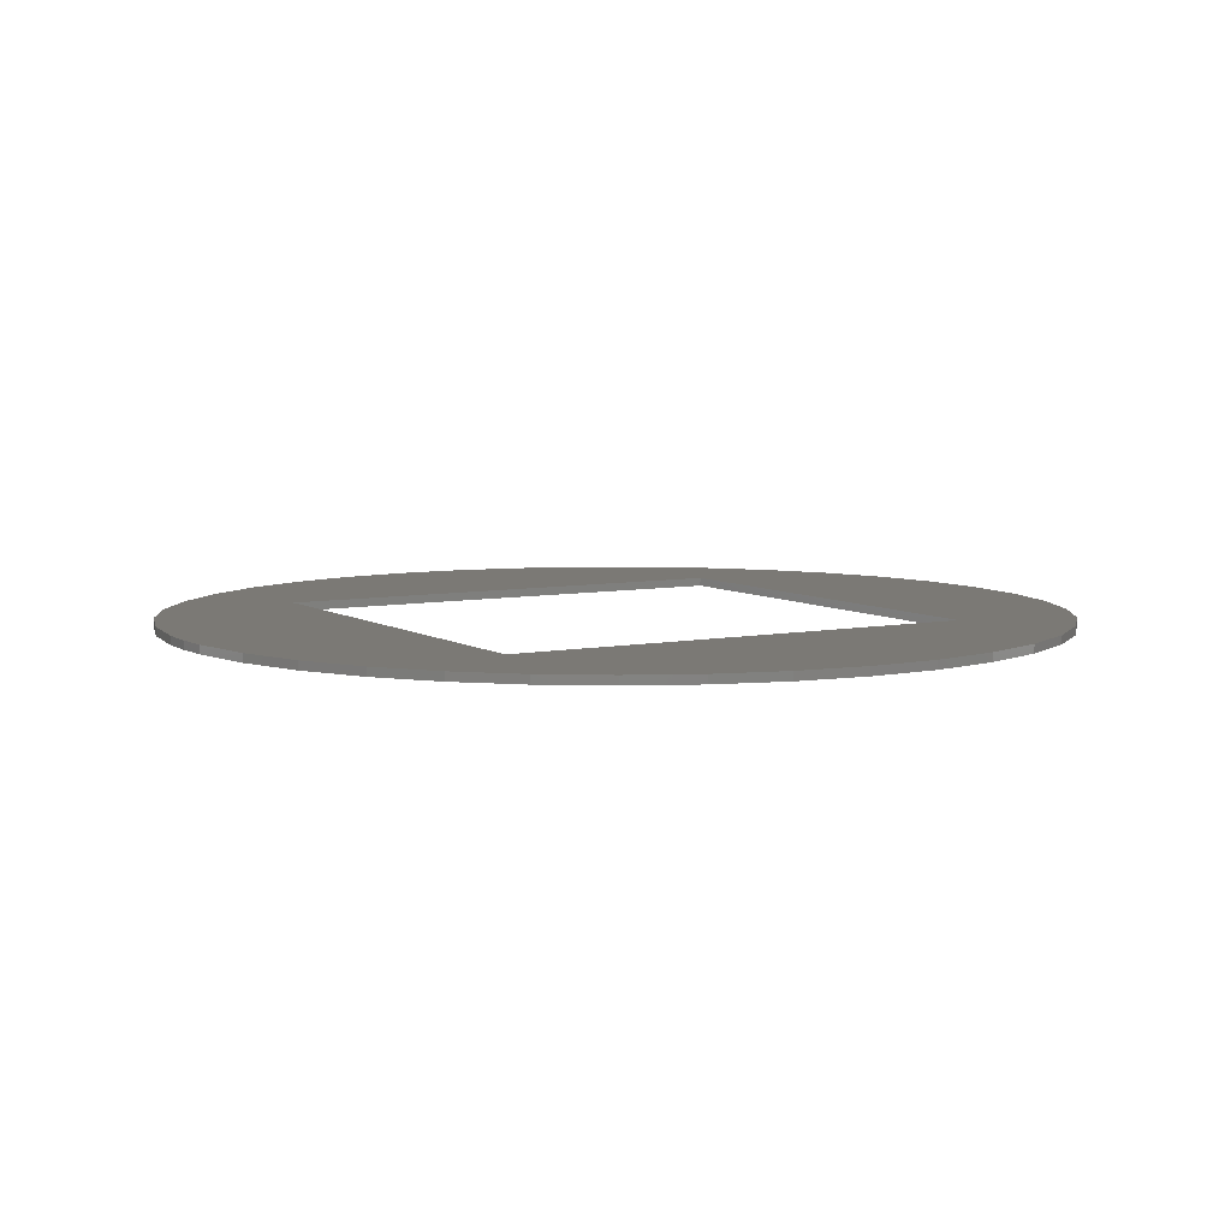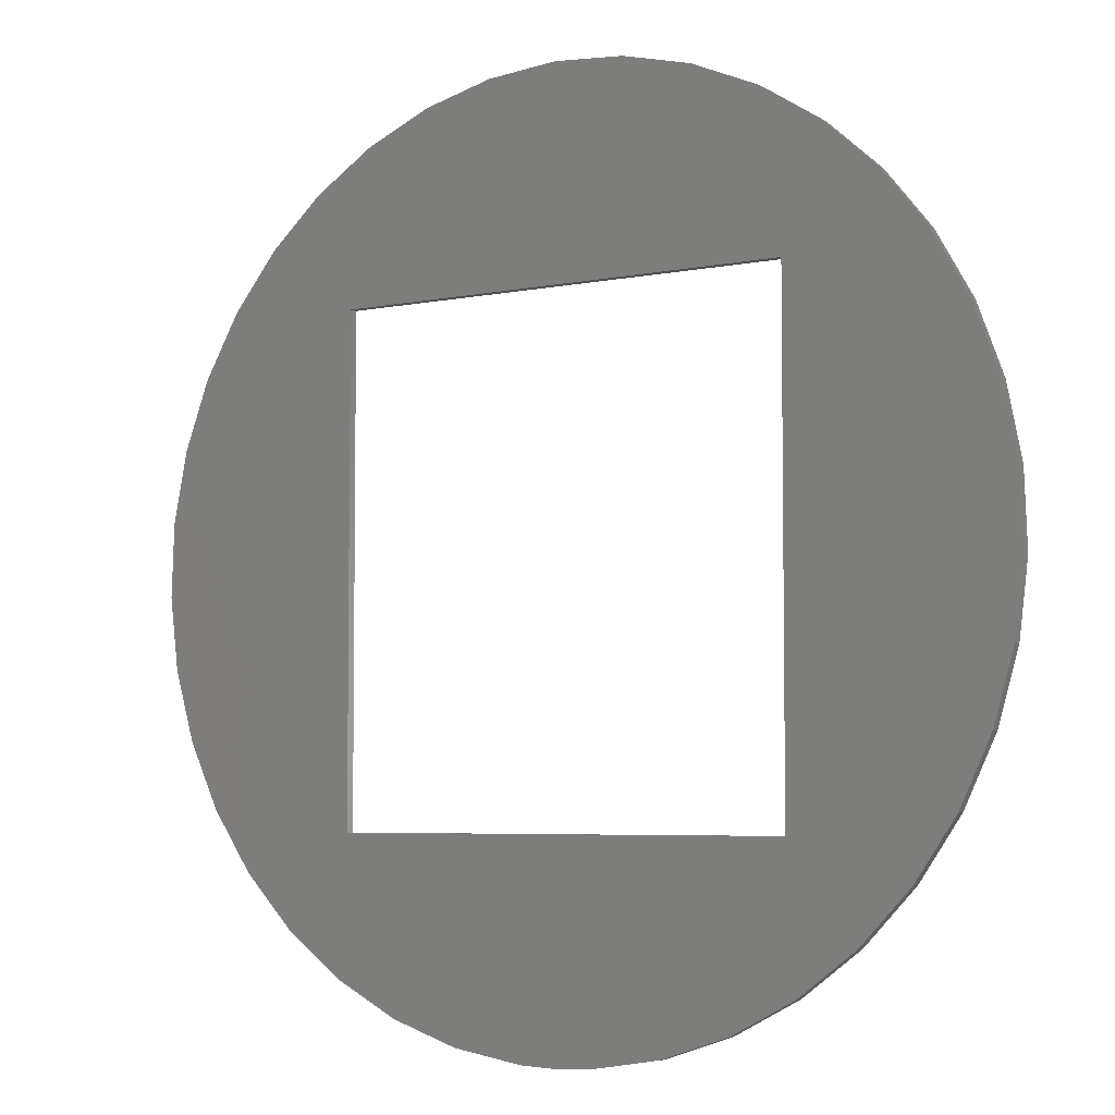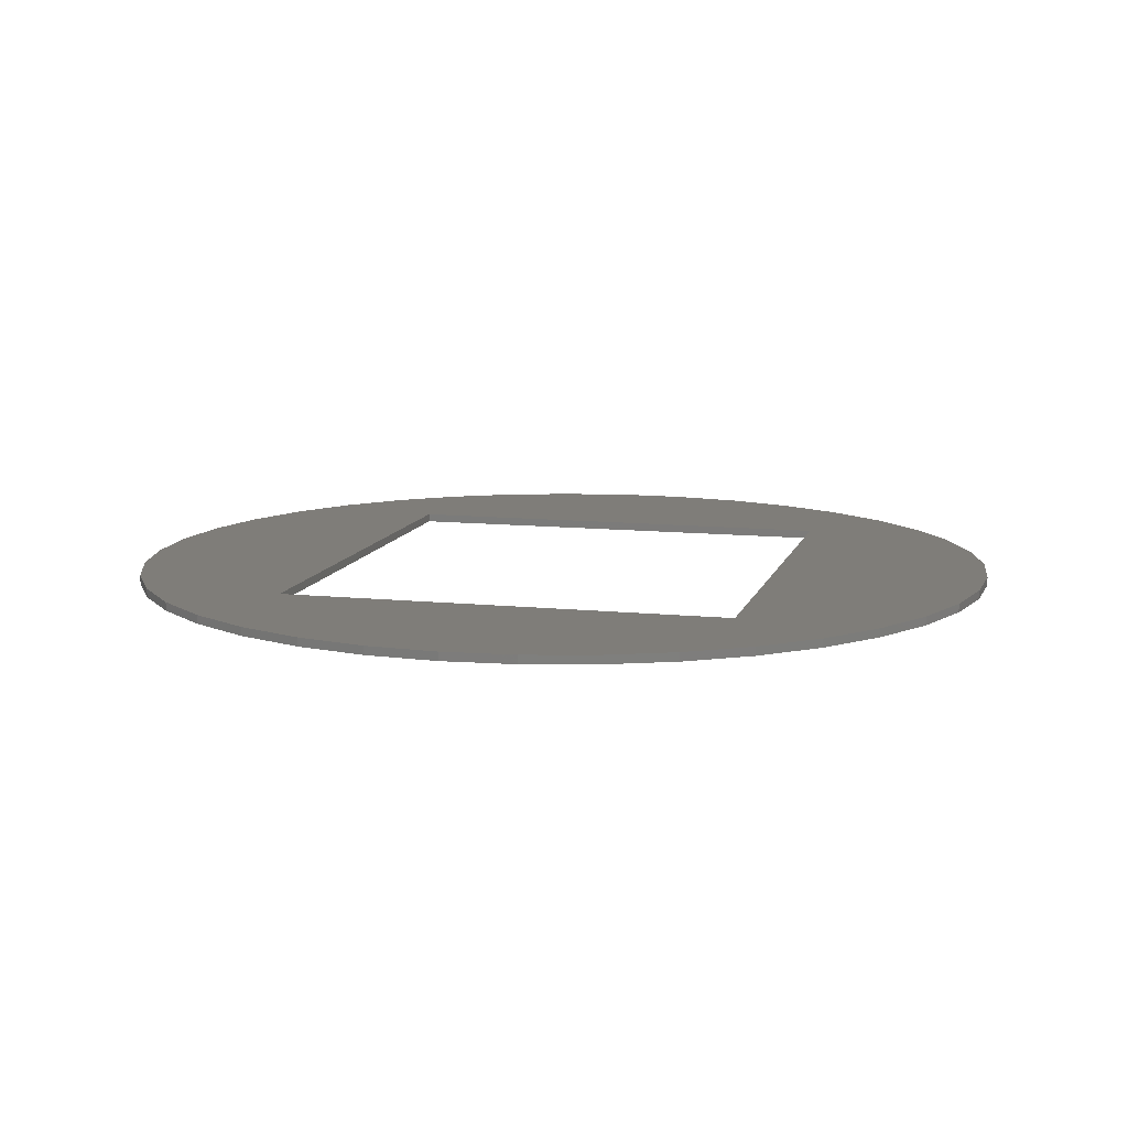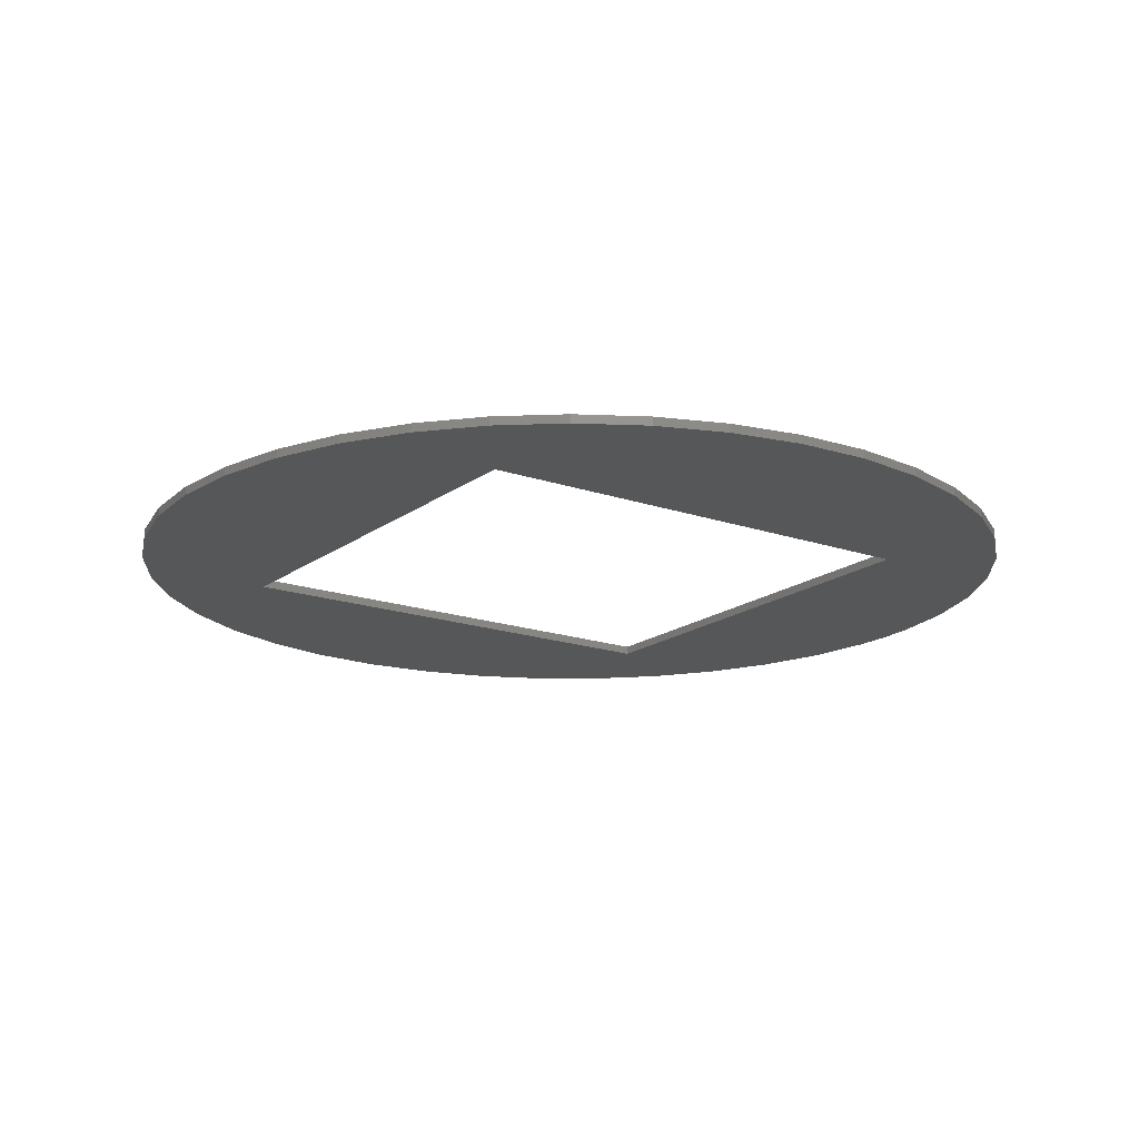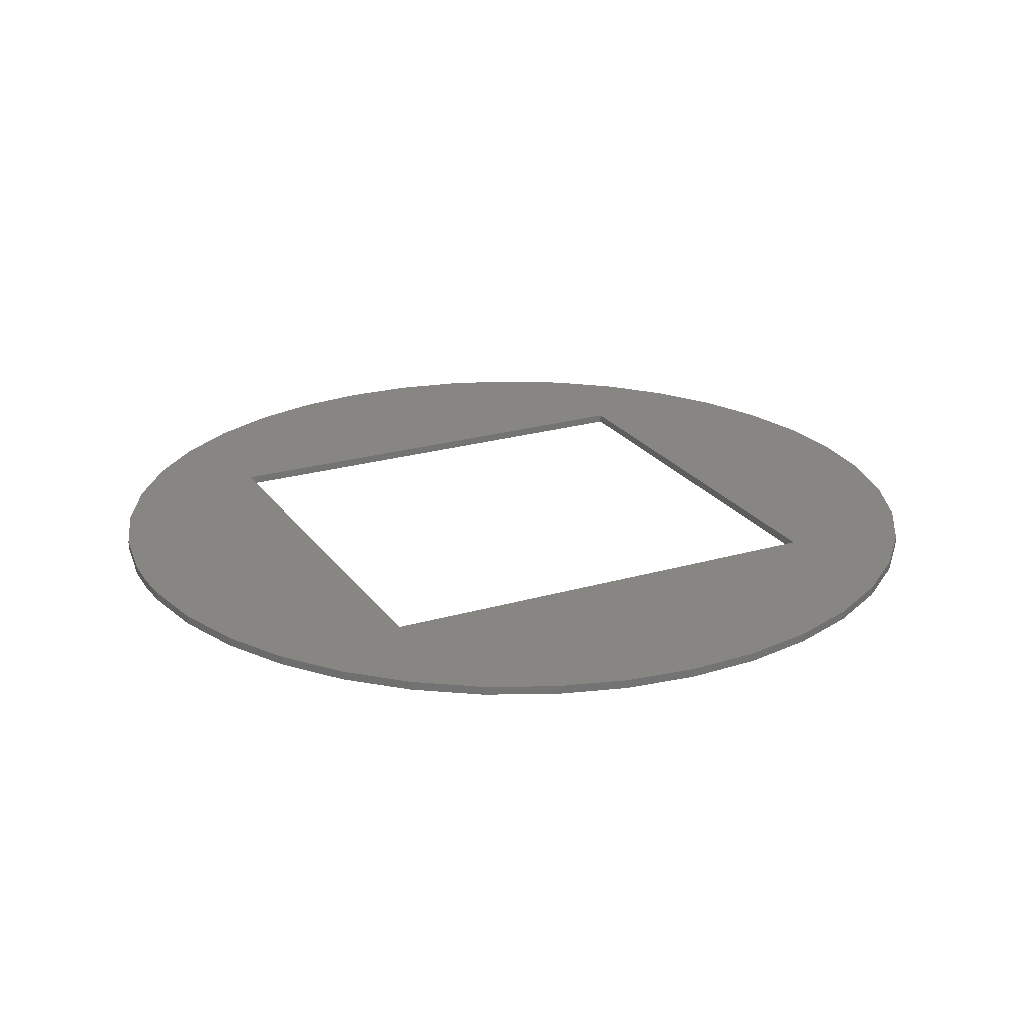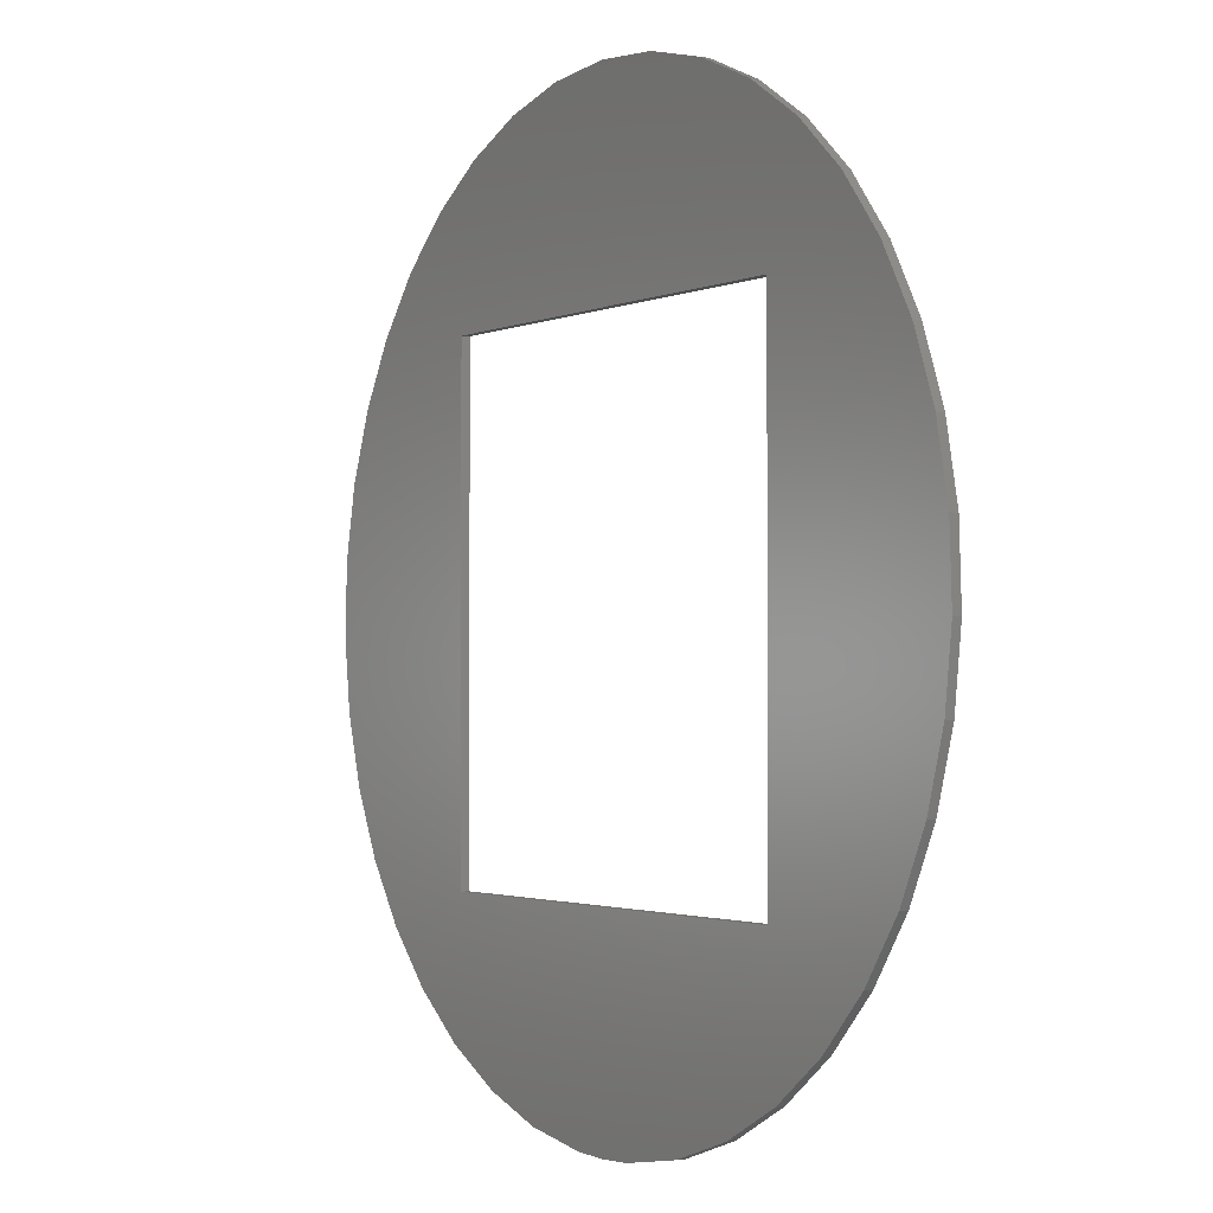
<metadata>
{"format":"stl","ext":"stl","renderer":"f3d","projection":"perspective","resolution":1024,"background":"white","views":[{"elev":6.7,"azim":-120.4,"up":"+Y"},{"elev":-5.0,"azim":-146.6,"up":"+Z"},{"elev":10.9,"azim":14.4,"up":"+Y"},{"elev":-17.2,"azim":55.2,"up":"+Y"},{"elev":23.2,"azim":-116.3,"up":"+Y"},{"elev":-1.7,"azim":57.3,"up":"+Z"}]}
</metadata>
<code>
# stl→obj: 88 verts, 176 faces
v 17.54 -30.42 19.58
v 17.54 -30.42 19.43
v 17.54 -30.44 19.58
v 17.54 -30.44 19.43
v 17.99 -30.42 18.96
v 17.57 -30.42 19.73
v 17.99 -30.42 19.98
v 17.63 -30.42 19.87
v 17.7 -30.42 20
v 17.55 -30.42 19.28
v 17.55 -30.44 19.28
v 17.99 -30.44 18.96
v 17.6 -30.44 19.14
v 17.66 -30.44 19
v 17.57 -30.44 19.73
v 17.6 -30.42 19.14
v 17.99 -30.44 19.98
v 18.95 -30.44 18.96
v 18.95 -30.42 18.96
v 18.69 -30.42 18.56
v 18.84 -30.42 18.61
v 18.55 -30.44 18.54
v 18.47 -30.44 18.54
v 17.63 -30.44 19.87
v 17.7 -30.44 20
v 17.66 -30.42 19
v 18.95 -30.42 19.98
v 18.62 -30.42 20.39
v 18.47 -30.42 20.41
v 18.95 -30.44 19.98
v 19.37 -30.44 19.73
v 19.4 -30.44 19.58
v 17.75 -30.42 18.88
v 17.75 -30.44 18.88
v 19.32 -30.42 19.87
v 19.24 -30.42 20
v 17.85 -30.42 18.77
v 17.85 -30.44 18.77
v 18.69 -30.44 18.56
v 18.84 -30.44 18.61
v 18.55 -30.42 18.54
v 18.47 -30.42 18.54
v 18.4 -30.42 18.54
v 17.97 -30.42 18.68
v 17.97 -30.44 18.68
v 18.1 -30.42 18.61
v 18.1 -30.44 18.61
v 18.25 -30.42 18.56
v 18.25 -30.44 18.56
v 18.4 -30.44 18.54
v 18.77 -30.44 20.36
v 18.91 -30.44 20.3
v 18.97 -30.44 18.68
v 17.8 -30.42 20.12
v 17.8 -30.44 20.12
v 17.91 -30.42 20.22
v 18.04 -30.42 20.3
v 18.62 -30.44 20.39
v 18.47 -30.44 20.41
v 18.77 -30.42 20.36
v 18.91 -30.42 20.3
v 19.03 -30.42 20.22
v 17.91 -30.44 20.22
v 18.04 -30.44 20.3
v 18.17 -30.42 20.36
v 18.17 -30.44 20.36
v 18.32 -30.42 20.39
v 18.32 -30.44 20.39
v 19.37 -30.42 19.73
v 19.4 -30.42 19.58
v 19.32 -30.44 19.87
v 19.24 -30.44 20
v 19.14 -30.44 20.12
v 18.97 -30.42 18.68
v 19.4 -30.44 19.43
v 19.4 -30.42 19.43
v 19.09 -30.44 18.77
v 19.09 -30.42 18.77
v 19.19 -30.44 18.88
v 19.28 -30.44 19
v 19.39 -30.44 19.28
v 19.39 -30.42 19.28
v 19.19 -30.42 18.88
v 19.28 -30.42 19
v 19.34 -30.44 19.14
v 19.34 -30.42 19.14
v 19.14 -30.42 20.12
v 19.03 -30.44 20.22
f 1 2 3
f 2 4 3
f 2 1 5
f 1 6 5
f 5 6 7
f 6 8 7
f 7 8 9
f 10 2 5
f 2 10 4
f 10 11 4
f 4 11 12
f 11 13 12
f 12 13 14
f 3 4 12
f 15 3 12
f 3 15 1
f 15 6 1
f 16 10 5
f 10 16 11
f 16 13 11
f 5 7 12
f 7 17 12
f 5 12 18
f 19 5 18
f 5 19 20
f 19 21 20
f 18 12 22
f 12 23 22
f 12 17 24
f 17 25 24
f 24 15 12
f 15 24 6
f 24 8 6
f 26 16 5
f 16 26 13
f 26 14 13
f 27 7 28
f 7 29 28
f 7 27 17
f 27 30 17
f 30 18 31
f 18 32 31
f 18 30 19
f 30 27 19
f 33 26 5
f 26 33 14
f 33 34 14
f 19 27 35
f 27 36 35
f 37 33 5
f 33 37 34
f 37 38 34
f 20 21 39
f 21 40 39
f 41 20 22
f 20 39 22
f 20 41 5
f 41 42 5
f 5 42 43
f 44 37 5
f 37 44 38
f 44 45 38
f 46 44 5
f 44 46 45
f 46 47 45
f 48 46 5
f 46 48 47
f 48 49 47
f 43 48 5
f 48 43 49
f 43 50 49
f 43 42 23
f 42 22 23
f 42 41 22
f 24 25 8
f 25 9 8
f 17 30 51
f 30 52 51
f 22 39 18
f 39 40 18
f 18 40 53
f 14 34 12
f 34 38 12
f 12 38 45
f 50 23 12
f 23 50 43
f 45 47 12
f 47 49 12
f 12 49 50
f 54 9 55
f 9 25 55
f 9 54 7
f 54 56 7
f 7 56 57
f 28 29 58
f 29 59 58
f 60 28 51
f 28 58 51
f 28 60 27
f 60 61 27
f 27 61 62
f 56 54 63
f 54 55 63
f 57 56 64
f 56 63 64
f 65 57 66
f 57 64 66
f 57 65 7
f 65 67 7
f 7 67 29
f 29 67 59
f 67 68 59
f 67 65 68
f 65 66 68
f 31 32 69
f 32 70 69
f 71 31 35
f 31 69 35
f 31 71 30
f 71 72 30
f 30 72 73
f 53 40 74
f 40 21 74
f 75 32 18
f 32 75 70
f 75 76 70
f 77 53 78
f 53 74 78
f 53 77 18
f 77 79 18
f 18 79 80
f 81 75 18
f 75 81 76
f 81 82 76
f 79 77 83
f 77 78 83
f 80 79 84
f 79 83 84
f 85 80 86
f 80 84 86
f 80 85 18
f 85 81 18
f 81 85 82
f 85 86 82
f 74 21 19
f 35 36 71
f 36 72 71
f 35 69 19
f 69 70 19
f 19 70 76
f 78 74 19
f 83 78 19
f 84 83 19
f 86 84 19
f 76 82 19
f 82 86 19
f 55 25 17
f 51 52 60
f 52 61 60
f 51 58 17
f 58 59 17
f 17 59 68
f 63 55 17
f 64 63 17
f 66 64 17
f 68 66 17
f 87 36 27
f 36 87 72
f 87 73 72
f 62 61 88
f 61 52 88
f 62 87 27
f 87 62 73
f 62 88 73
f 88 52 30
f 73 88 30

</code>
